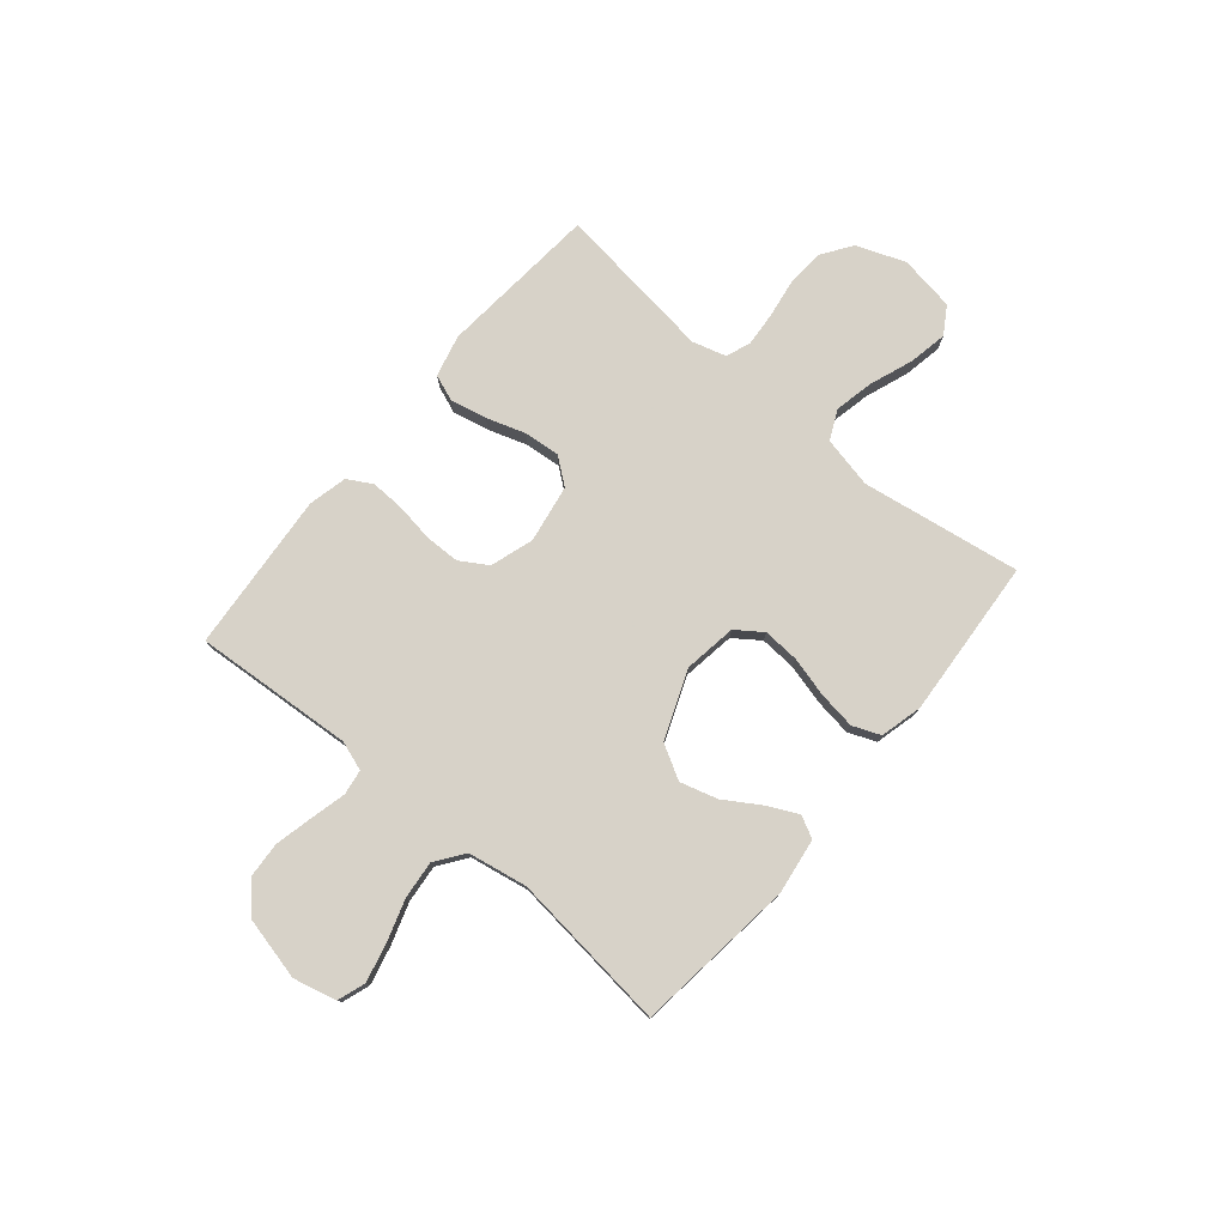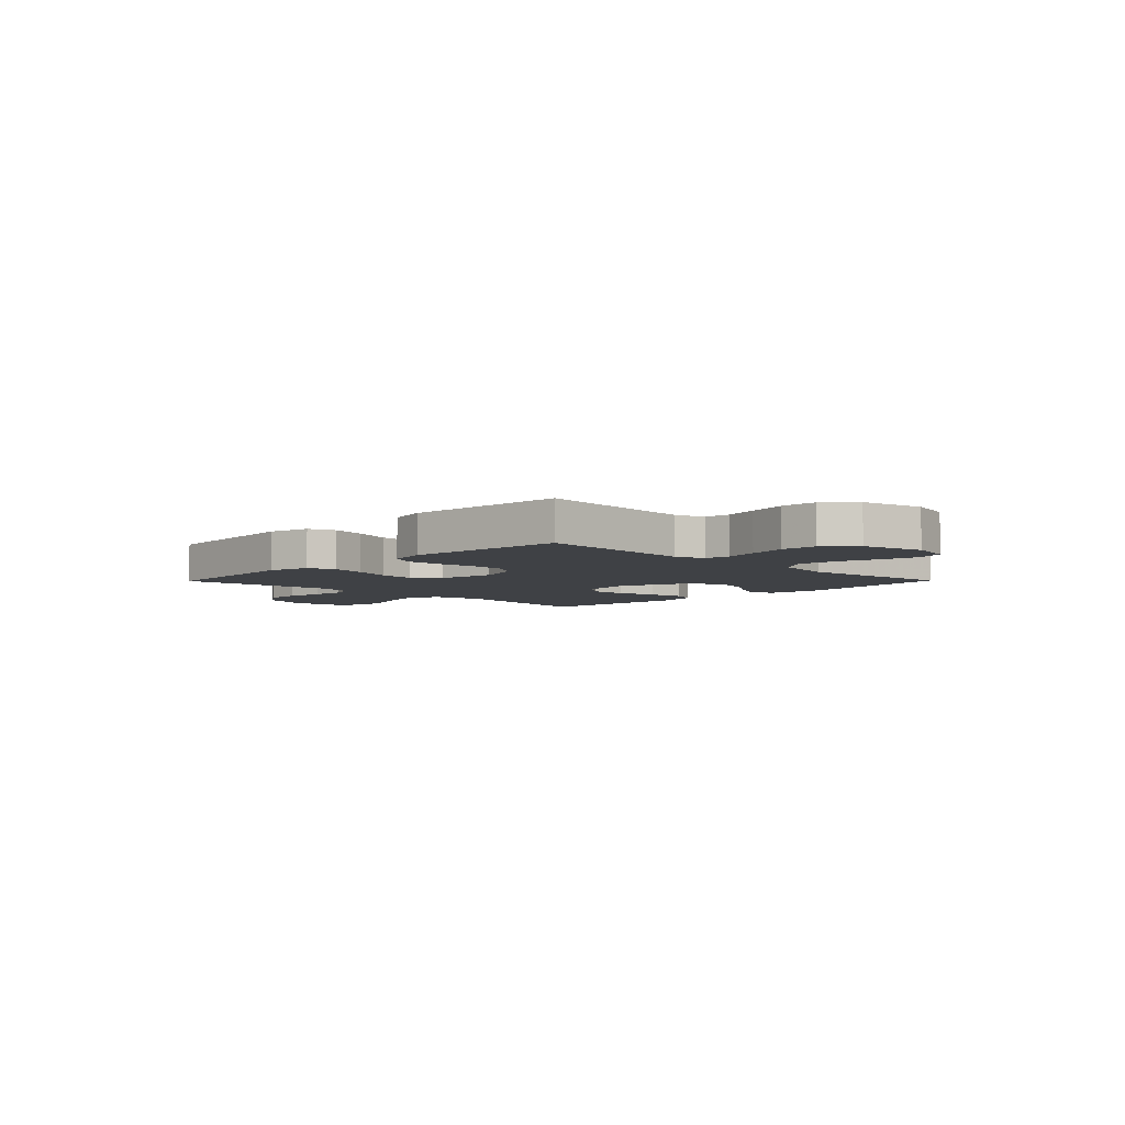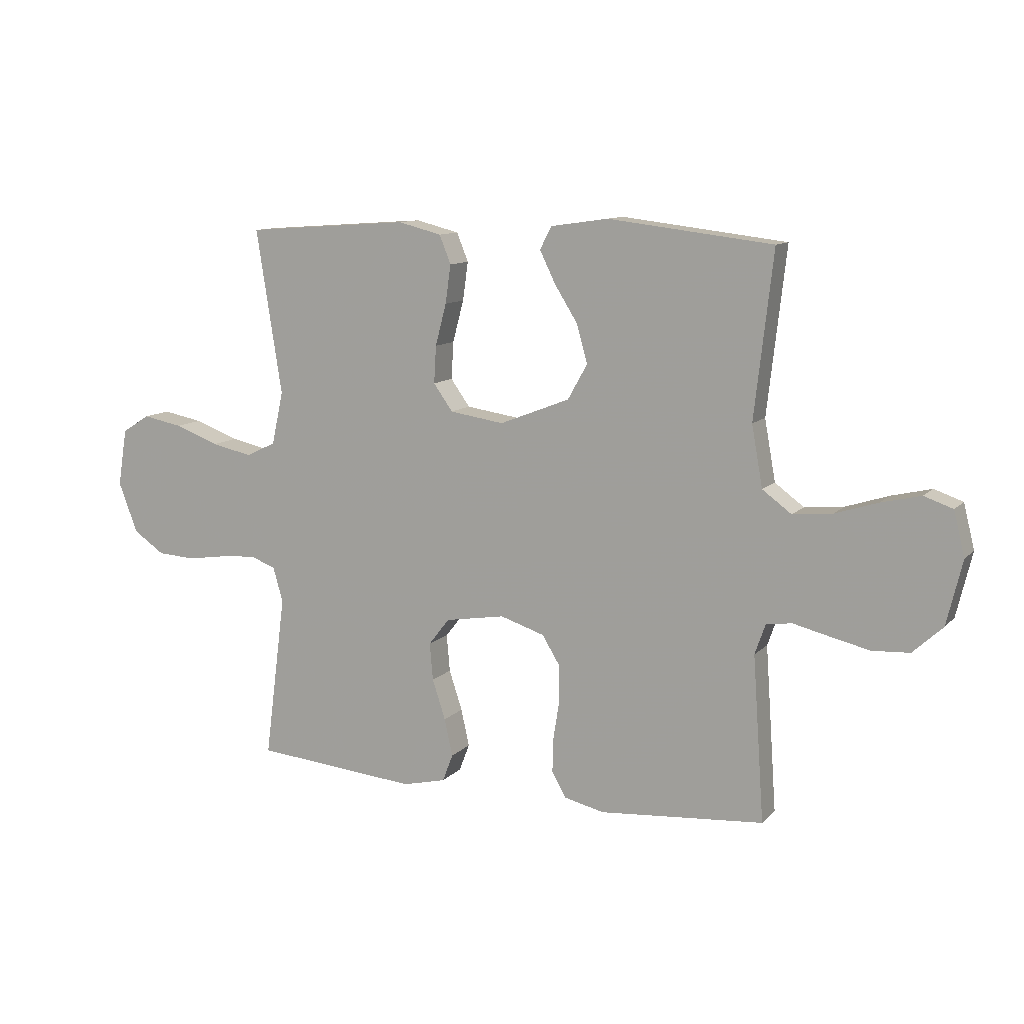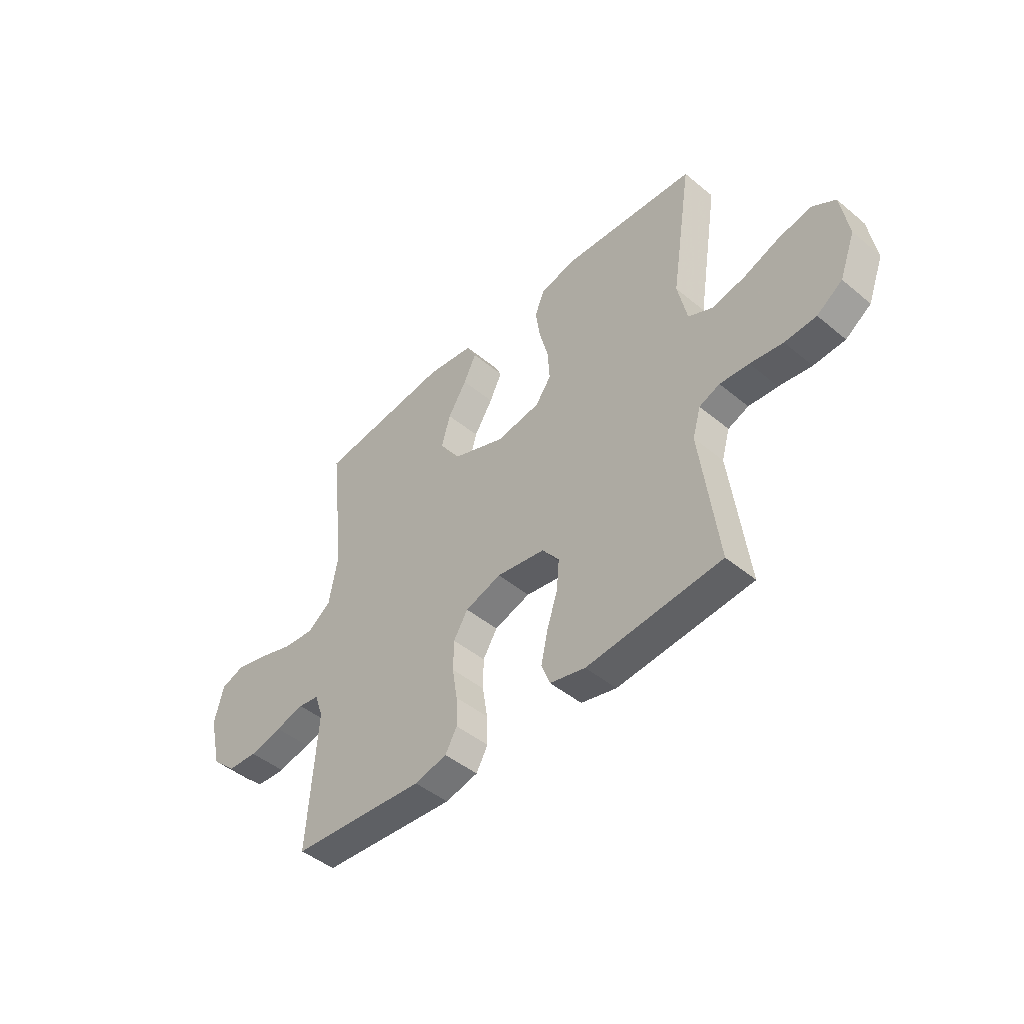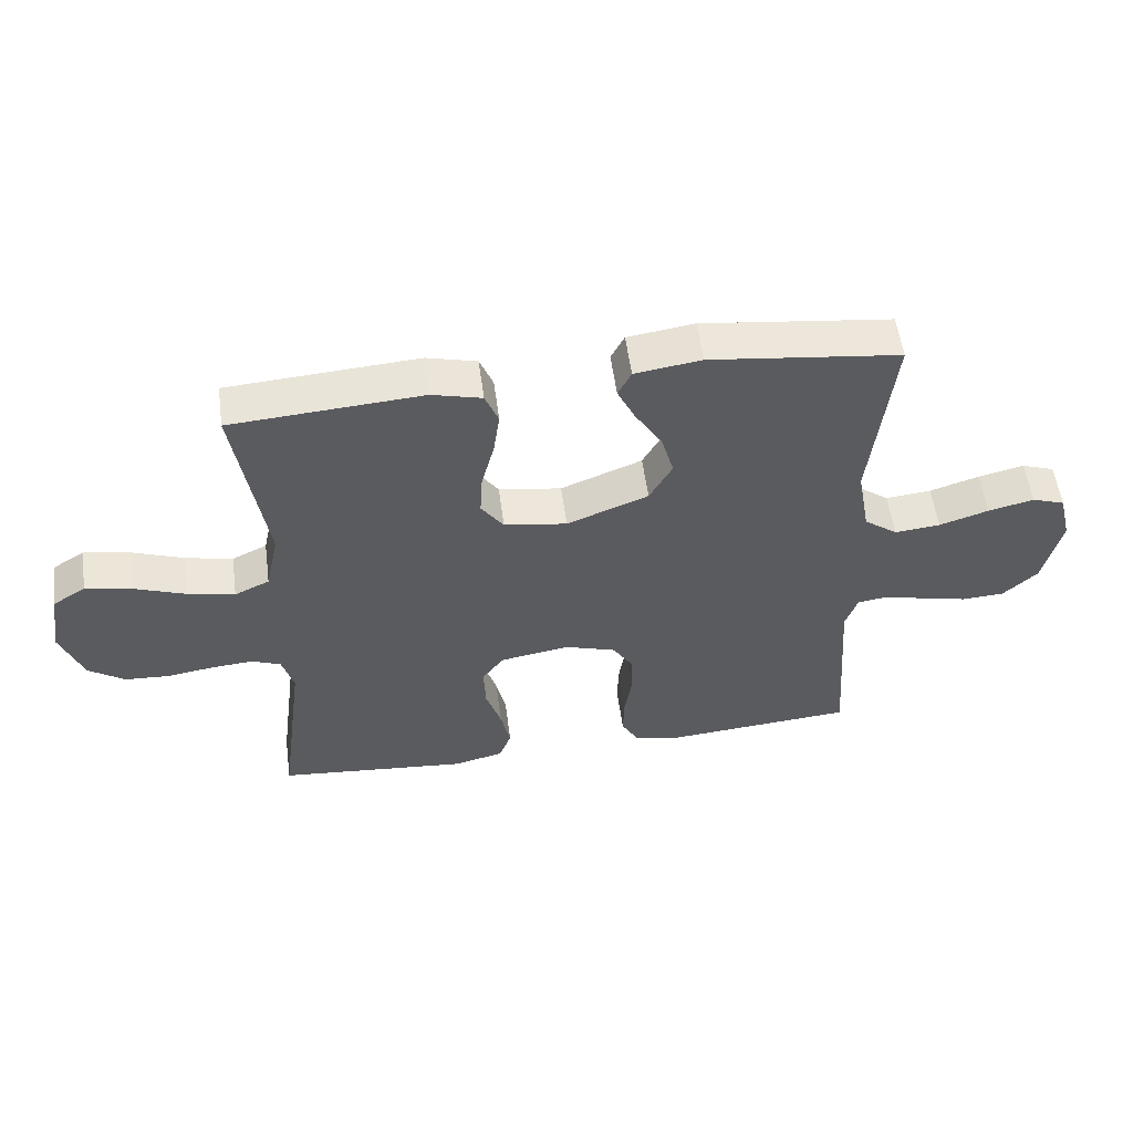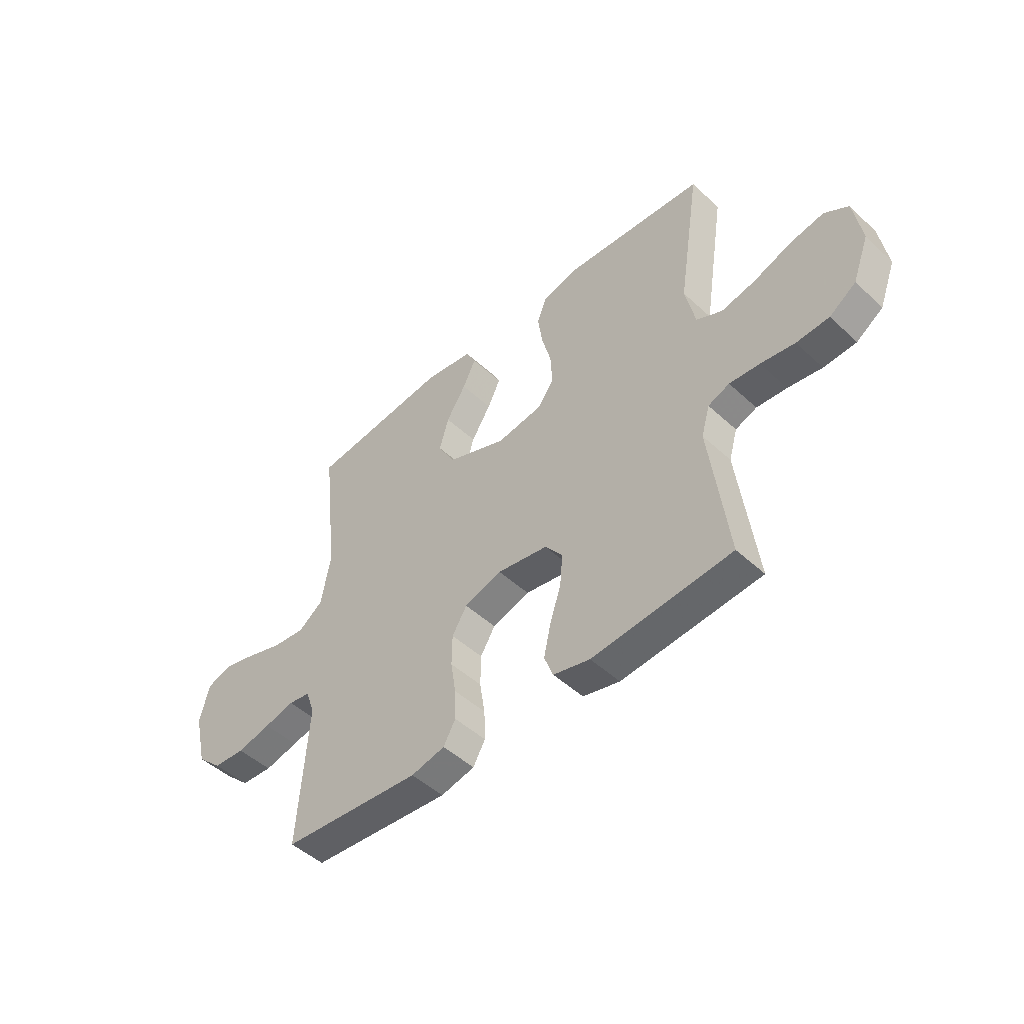
<metadata>
{"format":"obj","ext":"obj","renderer":"f3d","projection":"perspective","resolution":1024,"background":"white","views":[{"elev":77.4,"azim":-50.1,"up":"+Y"},{"elev":-5.3,"azim":-134.5,"up":"+Y"},{"elev":10.9,"azim":-155.1,"up":"+Z"},{"elev":-46.1,"azim":46.6,"up":"+Z"},{"elev":54.9,"azim":172.4,"up":"+Z"},{"elev":-48.1,"azim":44.1,"up":"+Z"}]}
</metadata>
<code>
v 0.5 0.07 0.5
v 0.453 0.07 0.2
v 0.474 0.07 0.103
v 0.529 0.07 0.077
v 0.603 0.07 0.093
v 0.684 0.07 0.123
v 0.757 0.07 0.137
v 0.808 0.07 0.105
v 0.825 0.07 0
v 0.79 0.07 -0.092
v 0.733 0.07 -0.131
v 0.663 0.07 -0.135
v 0.59 0.07 -0.124
v 0.525 0.07 -0.119
v 0.479 0.07 -0.137
v 0.461 0.07 -0.2
v 0.5 0.07 -0.5
v 0.2 0.07 -0.527
v 0.121 0.07 -0.508
v 0.102 0.07 -0.458
v 0.117 0.07 -0.39
v 0.141 0.07 -0.317
v 0.147 0.07 -0.249
v 0.109 0.07 -0.2
v 0 0.07 -0.182
v -0.081 0.07 -0.208
v -0.113 0.07 -0.26
v -0.114 0.07 -0.327
v -0.103 0.07 -0.397
v -0.101 0.07 -0.461
v -0.127 0.07 -0.507
v -0.2 0.07 -0.524
v -0.5 0.07 -0.5
v -0.479 0.07 -0.2
v -0.498 0.07 -0.145
v -0.545 0.07 -0.138
v -0.61 0.07 -0.154
v -0.683 0.07 -0.171
v -0.751 0.07 -0.167
v -0.805 0.07 -0.117
v -0.833 0.07 0
v -0.813 0.07 0.081
v -0.761 0.07 0.099
v -0.689 0.07 0.082
v -0.611 0.07 0.057
v -0.539 0.07 0.05
v -0.486 0.07 0.089
v -0.466 0.07 0.2
v -0.5 0.07 0.5
v -0.2 0.07 0.536
v -0.095 0.07 0.521
v -0.074 0.07 0.48
v -0.102 0.07 0.422
v -0.144 0.07 0.355
v -0.164 0.07 0.285
v -0.128 0.07 0.221
v 0 0.07 0.171
v 0.099 0.07 0.186
v 0.134 0.07 0.235
v 0.13 0.07 0.303
v 0.11 0.07 0.379
v 0.1 0.07 0.449
v 0.121 0.07 0.501
v 0.2 0.07 0.521
v 0.5 0 0.5
v 0.453 0 0.2
v 0.474 0 0.103
v 0.529 0 0.077
v 0.603 0 0.093
v 0.684 0 0.123
v 0.757 0 0.137
v 0.808 0 0.105
v 0.825 0 0
v 0.79 0 -0.092
v 0.733 0 -0.131
v 0.663 0 -0.135
v 0.59 0 -0.124
v 0.525 0 -0.119
v 0.479 0 -0.137
v 0.461 0 -0.2
v 0.5 0 -0.5
v 0.2 0 -0.527
v 0.121 0 -0.508
v 0.102 0 -0.458
v 0.117 0 -0.39
v 0.141 0 -0.317
v 0.147 0 -0.249
v 0.109 0 -0.2
v 0 0 -0.182
v -0.081 0 -0.208
v -0.113 0 -0.26
v -0.114 0 -0.327
v -0.103 0 -0.397
v -0.101 0 -0.461
v -0.127 0 -0.507
v -0.2 0 -0.524
v -0.5 0 -0.5
v -0.479 0 -0.2
v -0.498 0 -0.145
v -0.545 0 -0.138
v -0.61 0 -0.154
v -0.683 0 -0.171
v -0.751 0 -0.167
v -0.805 0 -0.117
v -0.833 0 0
v -0.813 0 0.081
v -0.761 0 0.099
v -0.689 0 0.082
v -0.611 0 0.057
v -0.539 0 0.05
v -0.486 0 0.089
v -0.466 0 0.2
v -0.5 0 0.5
v -0.2 0 0.536
v -0.095 0 0.521
v -0.074 0 0.48
v -0.102 0 0.422
v -0.144 0 0.355
v -0.164 0 0.285
v -0.128 0 0.221
v 0 0 0.171
v 0.099 0 0.186
v 0.134 0 0.235
v 0.13 0 0.303
v 0.11 0 0.379
v 0.1 0 0.449
v 0.121 0 0.501
v 0.2 0 0.521
f 64 1 2
f 63 64 2
f 62 63 2
f 61 62 2
f 60 61 2
f 59 60 2 3
f 58 59 3 4
f 57 58 4
f 52 53 54
f 51 52 54
f 50 51 54
f 49 50 54
f 48 49 54
f 47 48 54 55
f 46 47 55 56
f 43 44 45
f 42 43 45
f 41 42 45
f 40 41 45
f 39 40 45
f 38 39 45
f 37 38 45
f 36 37 45
f 35 36 45 46
f 46 56 57
f 35 46 57
f 34 35 57
f 32 33 34
f 31 32 34
f 30 31 34
f 29 30 34
f 28 29 34
f 20 21 22
f 19 20 22
f 18 19 22
f 17 18 22
f 16 17 22
f 15 16 22 23
f 14 15 23 24
f 11 12 13
f 10 11 13
f 9 10 13
f 8 9 13
f 7 8 13
f 6 7 13
f 5 6 13
f 4 5 13 14
f 14 24 25
f 4 14 25
f 57 4 25
f 27 28 34
f 26 27 34 57
f 25 26 57
f 66 65 128
f 66 128 127
f 66 127 126
f 66 126 125
f 66 125 124
f 67 66 124 123
f 68 67 123 122
f 68 122 121
f 118 117 116
f 118 116 115
f 118 115 114
f 118 114 113
f 118 113 112
f 119 118 112 111
f 120 119 111 110
f 109 108 107
f 109 107 106
f 109 106 105
f 109 105 104
f 109 104 103
f 109 103 102
f 109 102 101
f 109 101 100
f 110 109 100 99
f 121 120 110
f 121 110 99
f 121 99 98
f 98 97 96
f 98 96 95
f 98 95 94
f 98 94 93
f 98 93 92
f 86 85 84
f 86 84 83
f 86 83 82
f 86 82 81
f 86 81 80
f 87 86 80 79
f 88 87 79 78
f 77 76 75
f 77 75 74
f 77 74 73
f 77 73 72
f 77 72 71
f 77 71 70
f 77 70 69
f 78 77 69 68
f 89 88 78
f 89 78 68
f 89 68 121
f 98 92 91
f 121 98 91 90
f 121 90 89
f 1 65 66 2
f 2 66 67 3
f 3 67 68 4
f 4 68 69 5
f 5 69 70 6
f 6 70 71 7
f 7 71 72 8
f 8 72 73 9
f 9 73 74 10
f 10 74 75 11
f 11 75 76 12
f 12 76 77 13
f 13 77 78 14
f 14 78 79 15
f 15 79 80 16
f 16 80 81 17
f 17 81 82 18
f 18 82 83 19
f 19 83 84 20
f 20 84 85 21
f 21 85 86 22
f 22 86 87 23
f 23 87 88 24
f 24 88 89 25
f 25 89 90 26
f 26 90 91 27
f 27 91 92 28
f 28 92 93 29
f 29 93 94 30
f 30 94 95 31
f 31 95 96 32
f 32 96 97 33
f 33 97 98 34
f 34 98 99 35
f 35 99 100 36
f 36 100 101 37
f 37 101 102 38
f 38 102 103 39
f 39 103 104 40
f 40 104 105 41
f 41 105 106 42
f 42 106 107 43
f 43 107 108 44
f 44 108 109 45
f 45 109 110 46
f 46 110 111 47
f 47 111 112 48
f 48 112 113 49
f 49 113 114 50
f 50 114 115 51
f 51 115 116 52
f 52 116 117 53
f 53 117 118 54
f 54 118 119 55
f 55 119 120 56
f 56 120 121 57
f 57 121 122 58
f 58 122 123 59
f 59 123 124 60
f 60 124 125 61
f 61 125 126 62
f 62 126 127 63
f 63 127 128 64
f 64 128 65 1

</code>
